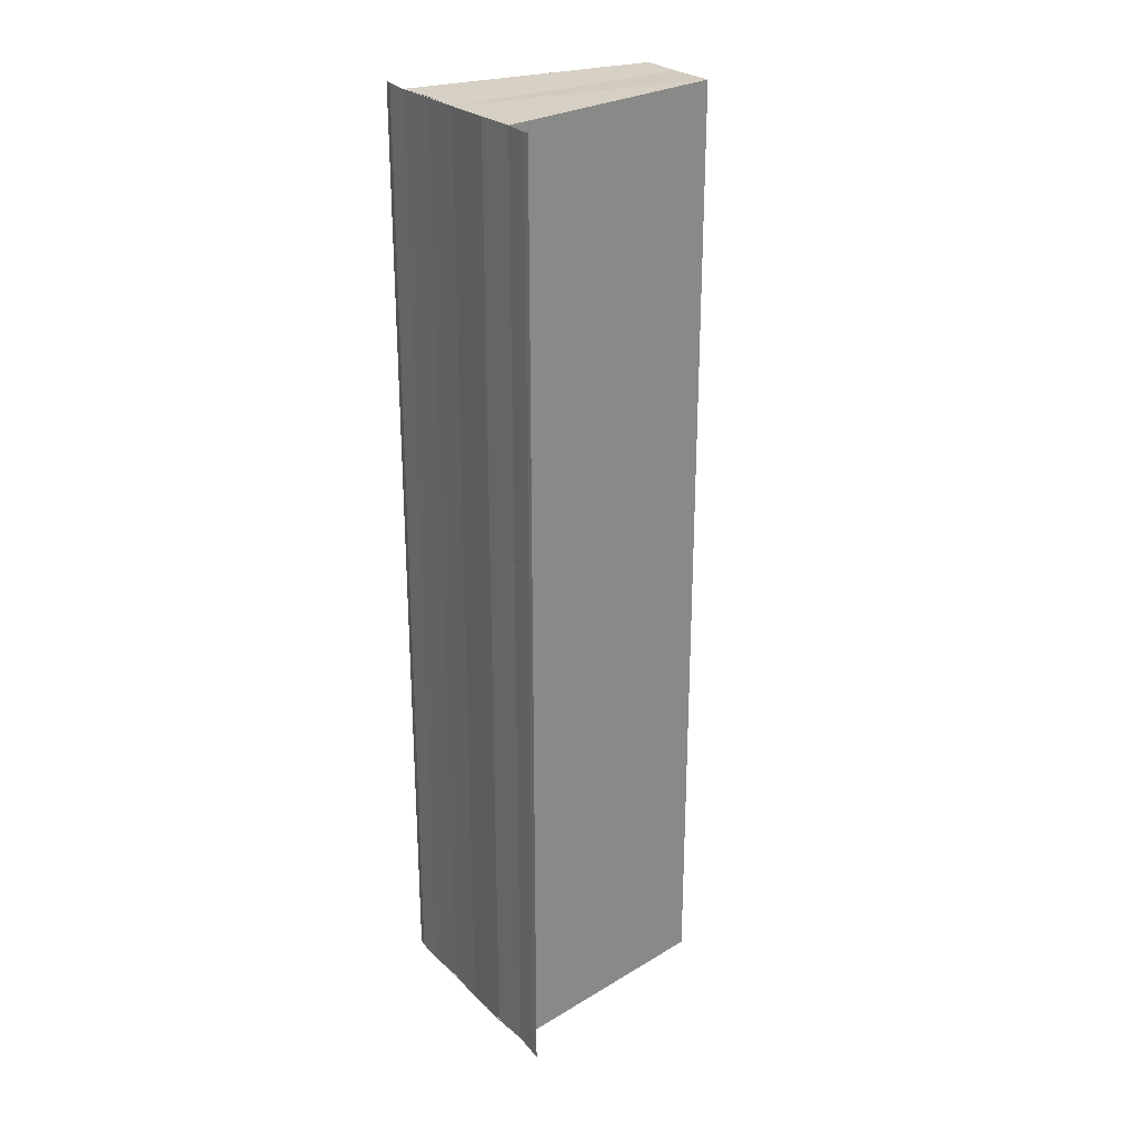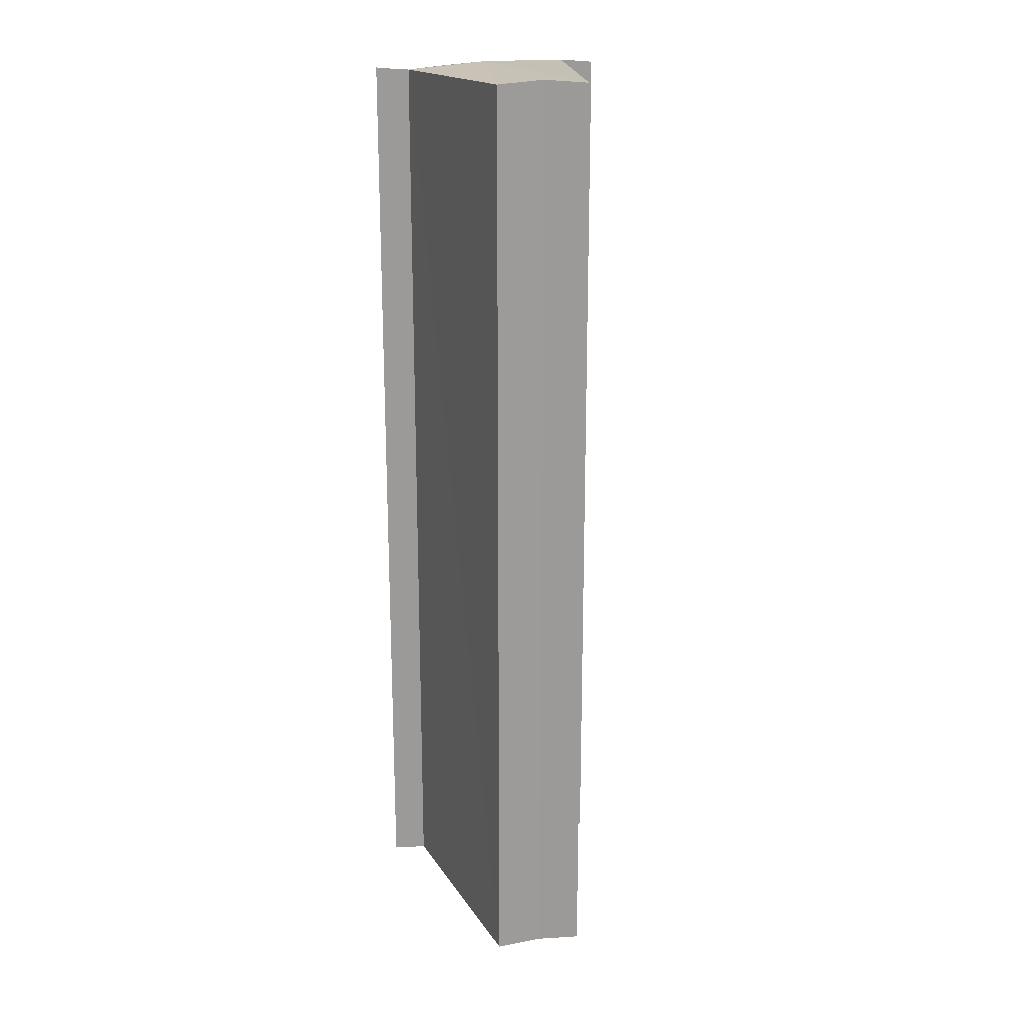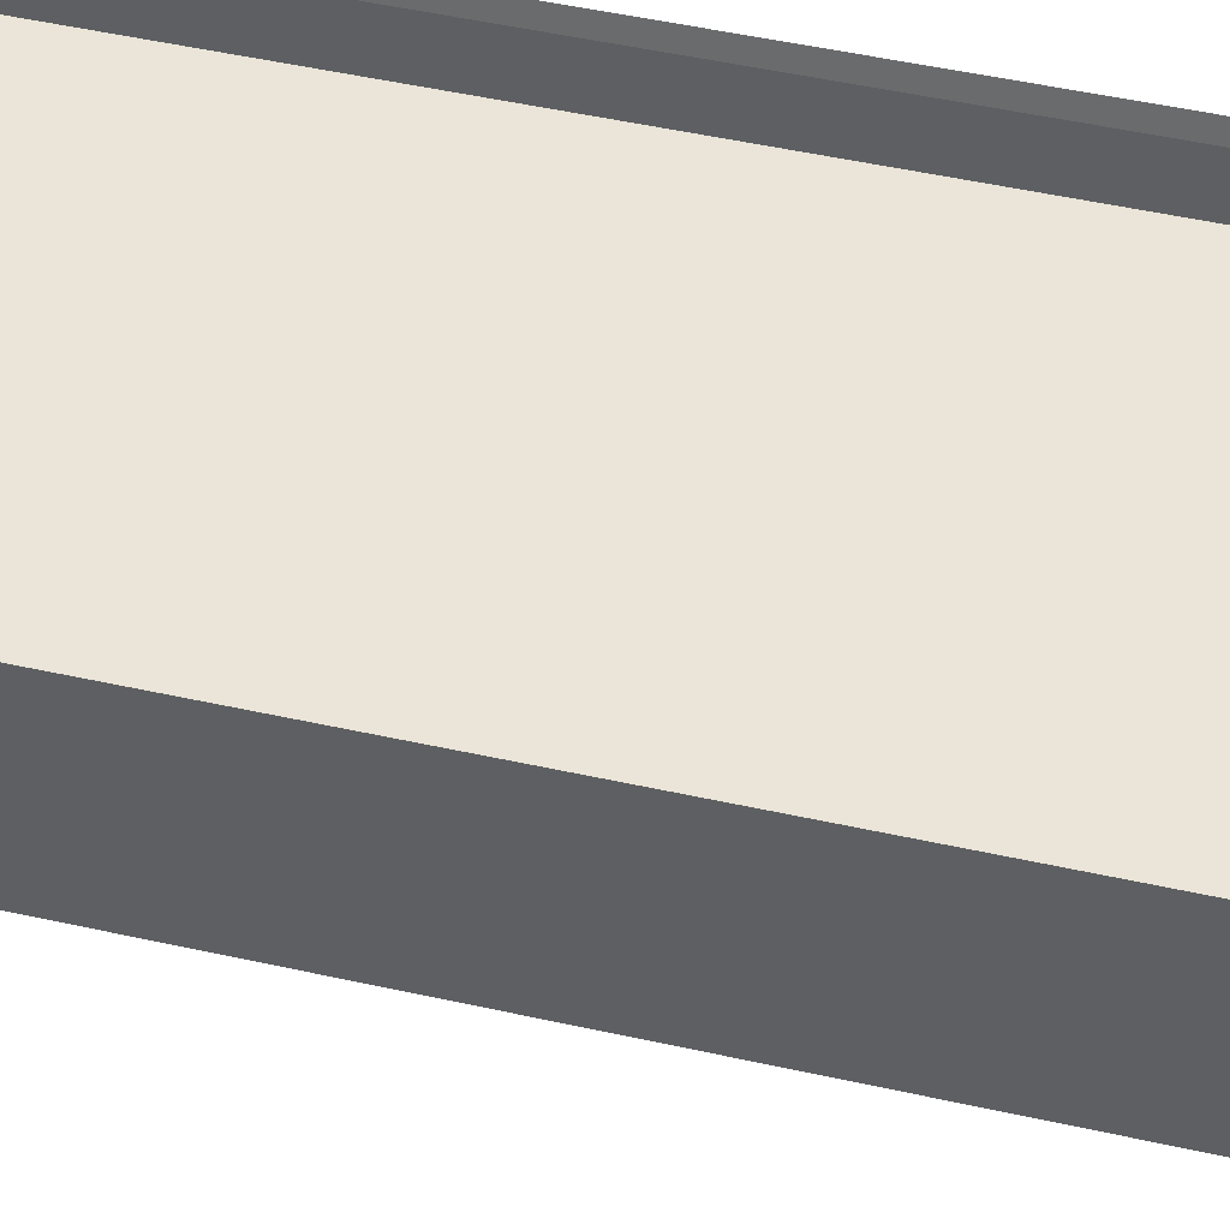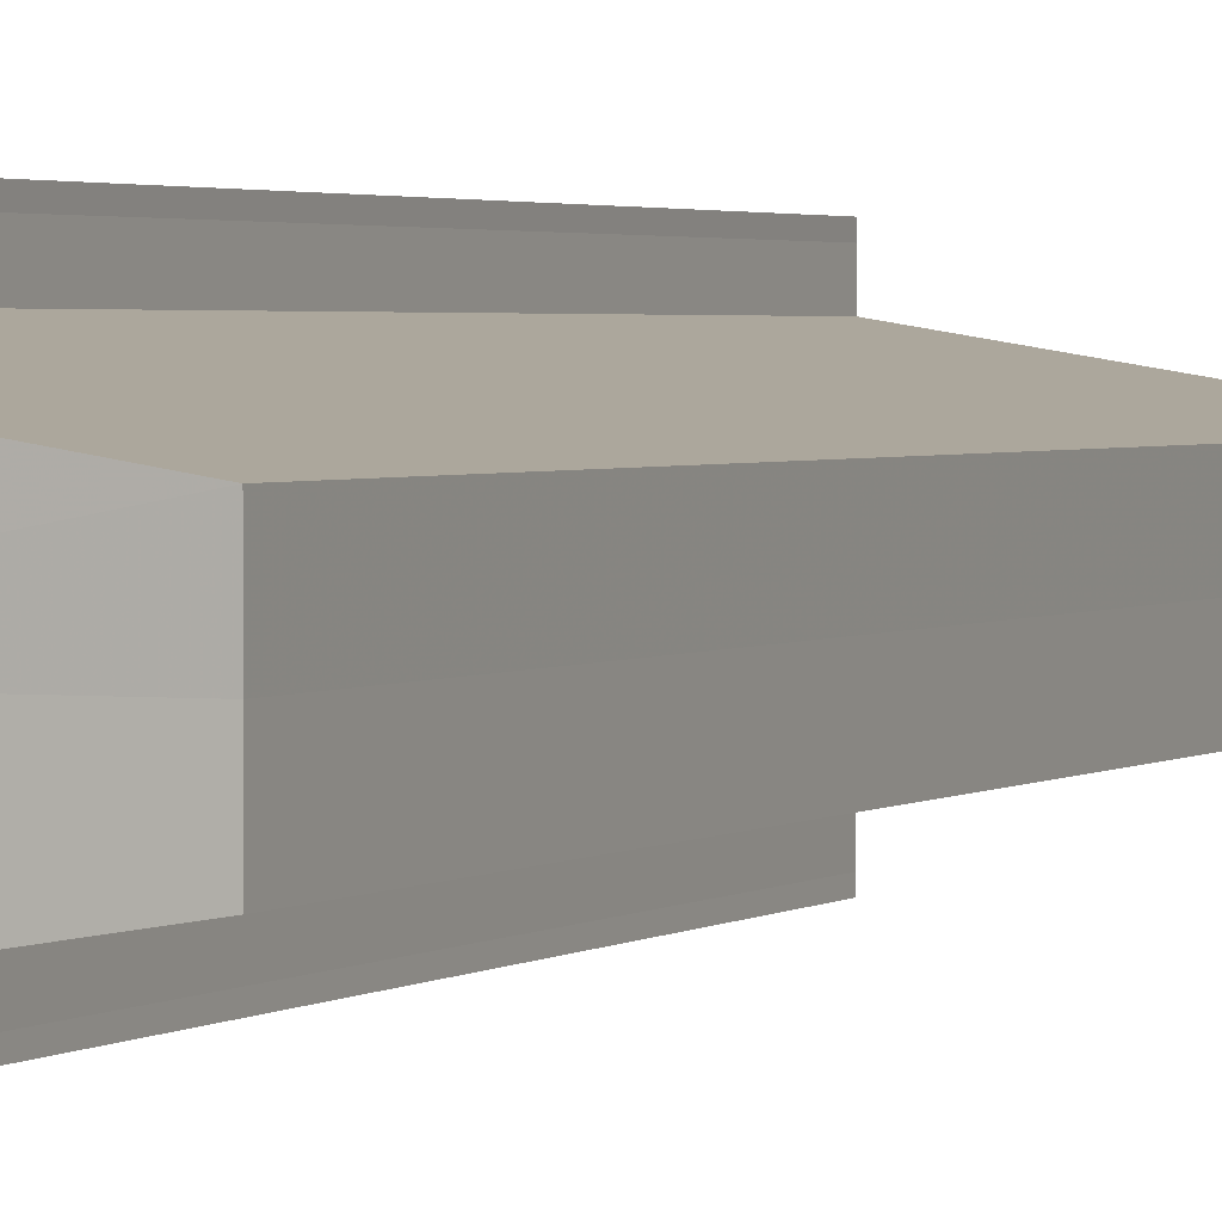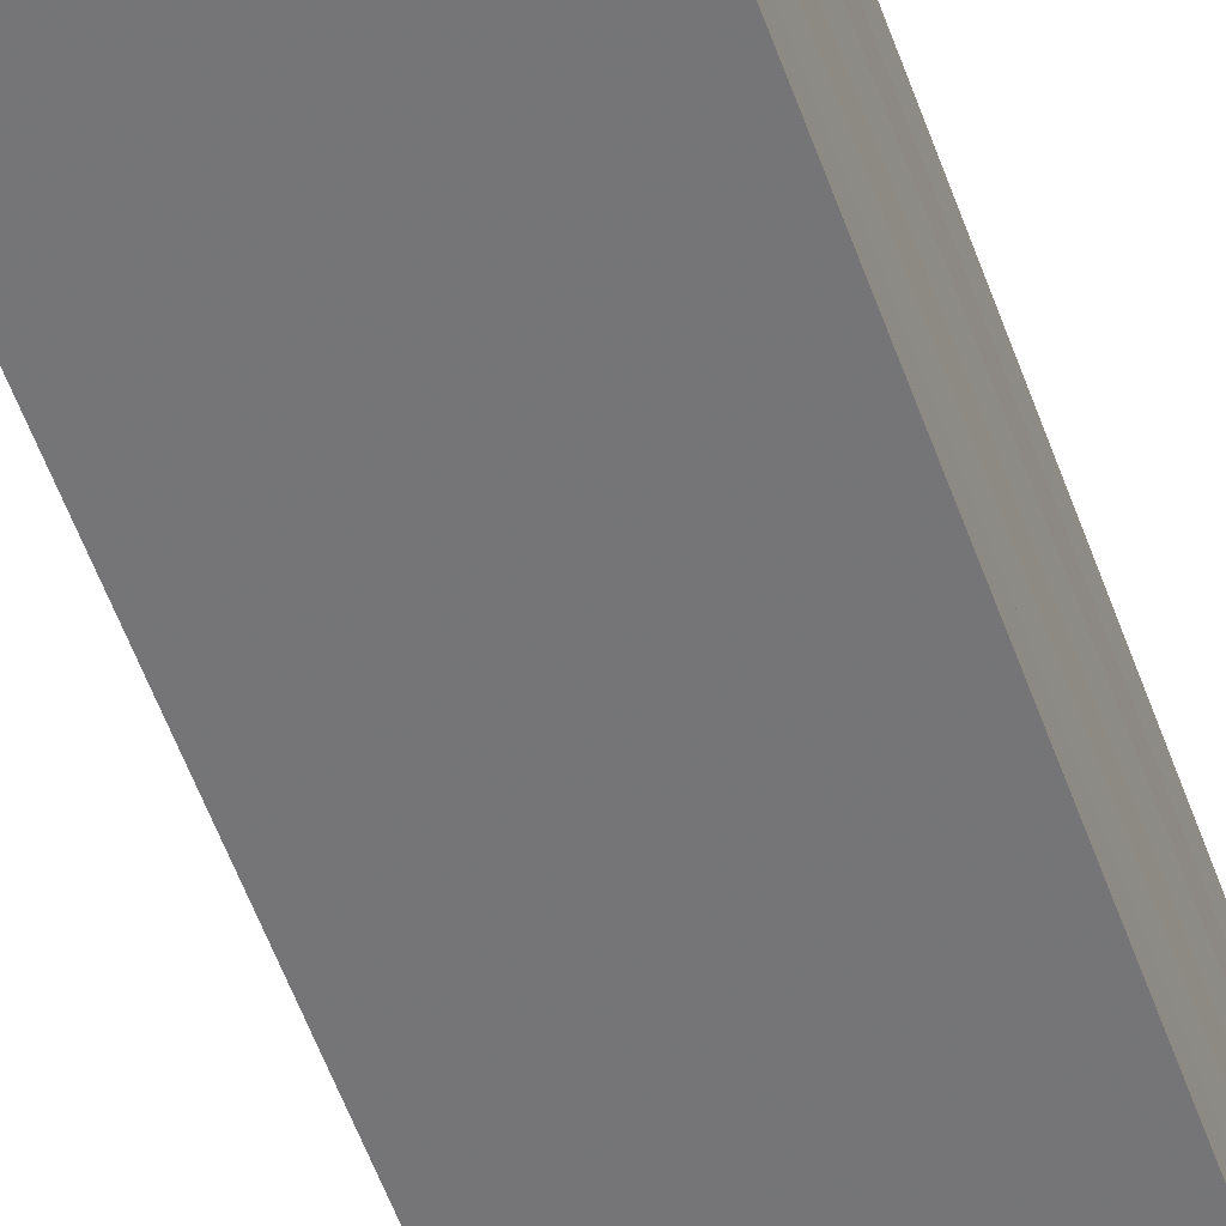
<metadata>
{"format":"obj","ext":"obj","renderer":"f3d","projection":"perspective","resolution":1024,"background":"white","views":[{"elev":26.1,"azim":145.7,"up":"+Y"},{"elev":20.1,"azim":-104.4,"up":"+Y"},{"elev":39.6,"azim":-73.5,"up":"+Z"},{"elev":2.2,"azim":-156.4,"up":"+Z"},{"elev":-61.0,"azim":20.5,"up":"+Z"}]}
</metadata>
<code>
o 3490
v 2168 1871 7.413
v 2168 1871 7.415
v 2168 1871 7.413
v 2168 1871 7.411
v 2168 1871 7.411
v 2168 1871 7.413
v 2168 1871 7.413
v 2168 1871 7.415
v 2168 1871 7.415
v 2168 1871 7.413
v 2168 1871 7.413
v 2168 1871 7.417
v 2168 1871 7.411
v 2168 1871 7.409
v 2168 1871 7.409
v 2168 1871 7.411
v 2168 1871 7.415
v 2168 1871 7.417
v 2168 1871 7.418
v 2168 1871 7.415
v 2168 1871 7.417
v 2168 1871 7.418
v 2168 1871 7.418
v 2168 1871 7.418
v 2168 1871 7.418
v 2168 1871 7.409
v 2168 1871 7.411
v 2168 1871 7.408
v 2168 1871 7.408
v 2168 1871 7.408
v 2168 1871 7.408
v 2168 1871 7.408
v 2168 1871 7.417
v 2168 1871 7.418
v 2168 1871 7.417
v 2168 1871 7.418
v 2168 1871 7.418
v 2168 1871 7.418
v 2168 1871 7.418
v 2168 1871 7.417
v 2168 1871 7.415
v 2168 1871 7.417
v 2168 1871 7.415
v 2168 1871 7.413
v 2168 1871 7.411
v 2168 1871 7.409
v 2168 1871 7.411
v 2168 1871 7.409
v 2168 1871 7.411
v 2168 1871 7.413
v 2168 1871 7.415
v 2168 1871 7.417
v 2168 1871 7.408
v 2168 1871 7.409
v 2168 1871 7.408
v 2168 1871 7.408
v 2168 1871 7.408
v 2168 1871 7.408
v 2168 1871 7.409
f 1 2 3
f 4 1 5
f 5 6 7
f 7 8 9
f 10 8 11
f 10 12 8
f 10 11 13
f 10 13 14
f 15 13 16
f 17 12 18
f 19 12 18
f 20 21 17
f 22 21 19
f 22 23 19
f 19 24 25
f 26 27 15
f 26 28 15
f 29 28 30
f 15 31 32
f 30 31 32
f 33 34 35
f 36 34 37
f 37 38 39
f 35 38 39
f 40 41 35
f 42 41 43
f 41 10 43
f 43 10 44
f 10 45 44
f 45 46 47
f 44 45 47
f 47 14 48
f 44 48 49
f 44 49 50
f 44 50 51
f 44 51 52
f 53 14 54
f 53 55 56
f 57 58 53
f 57 59 53

</code>
